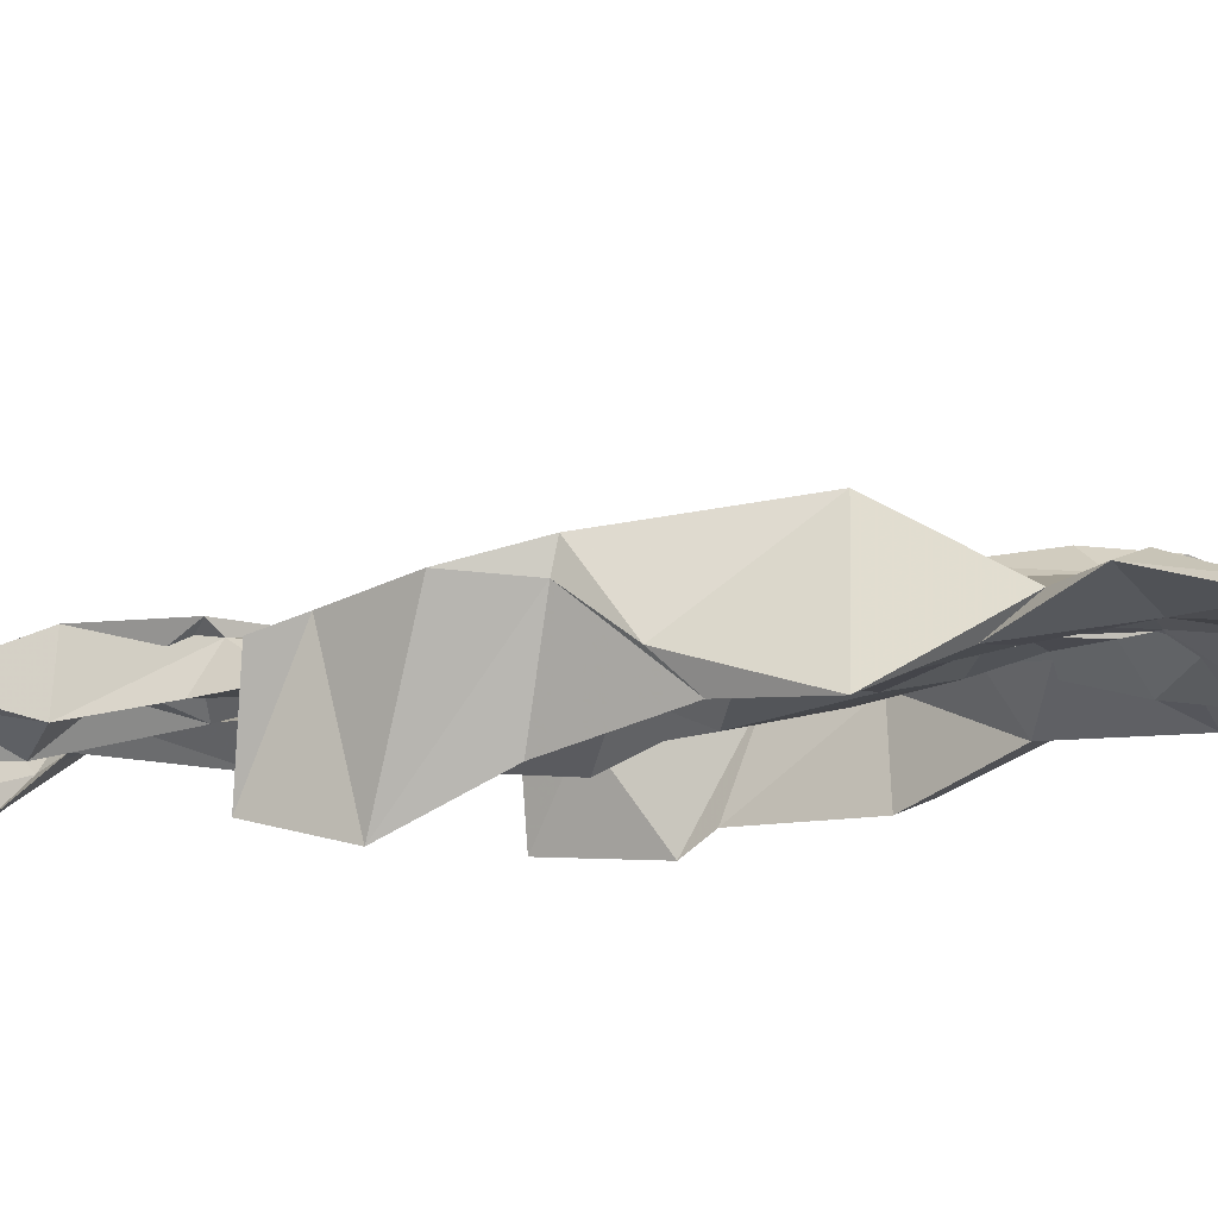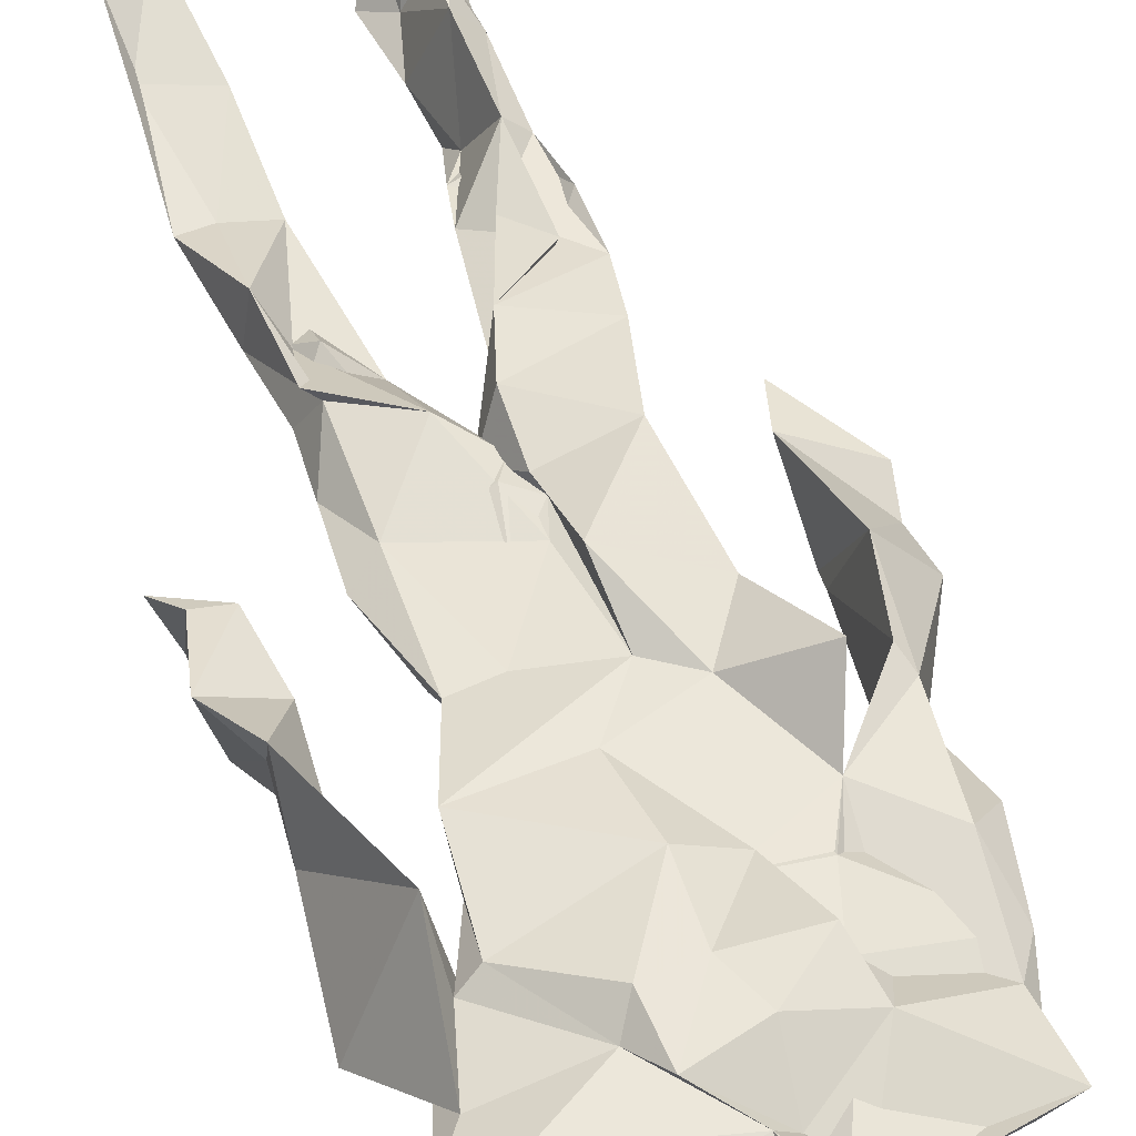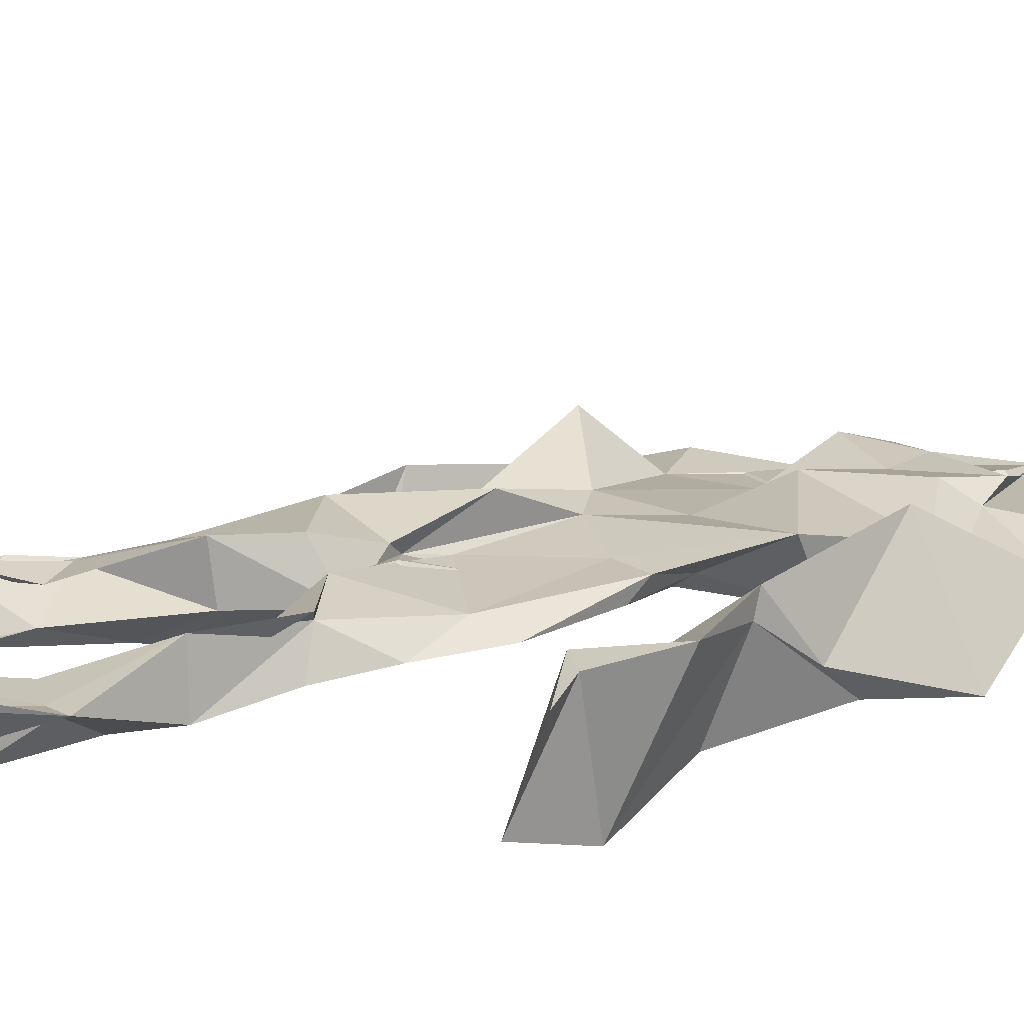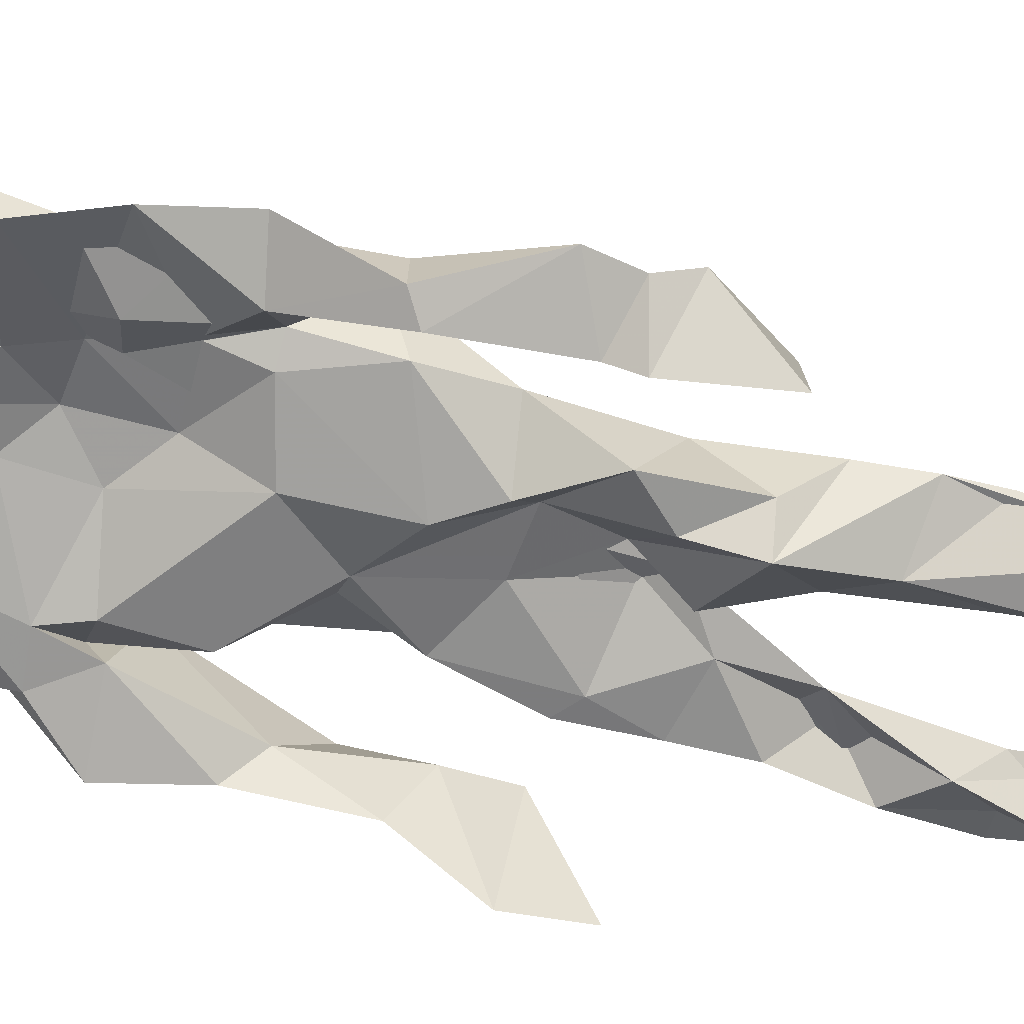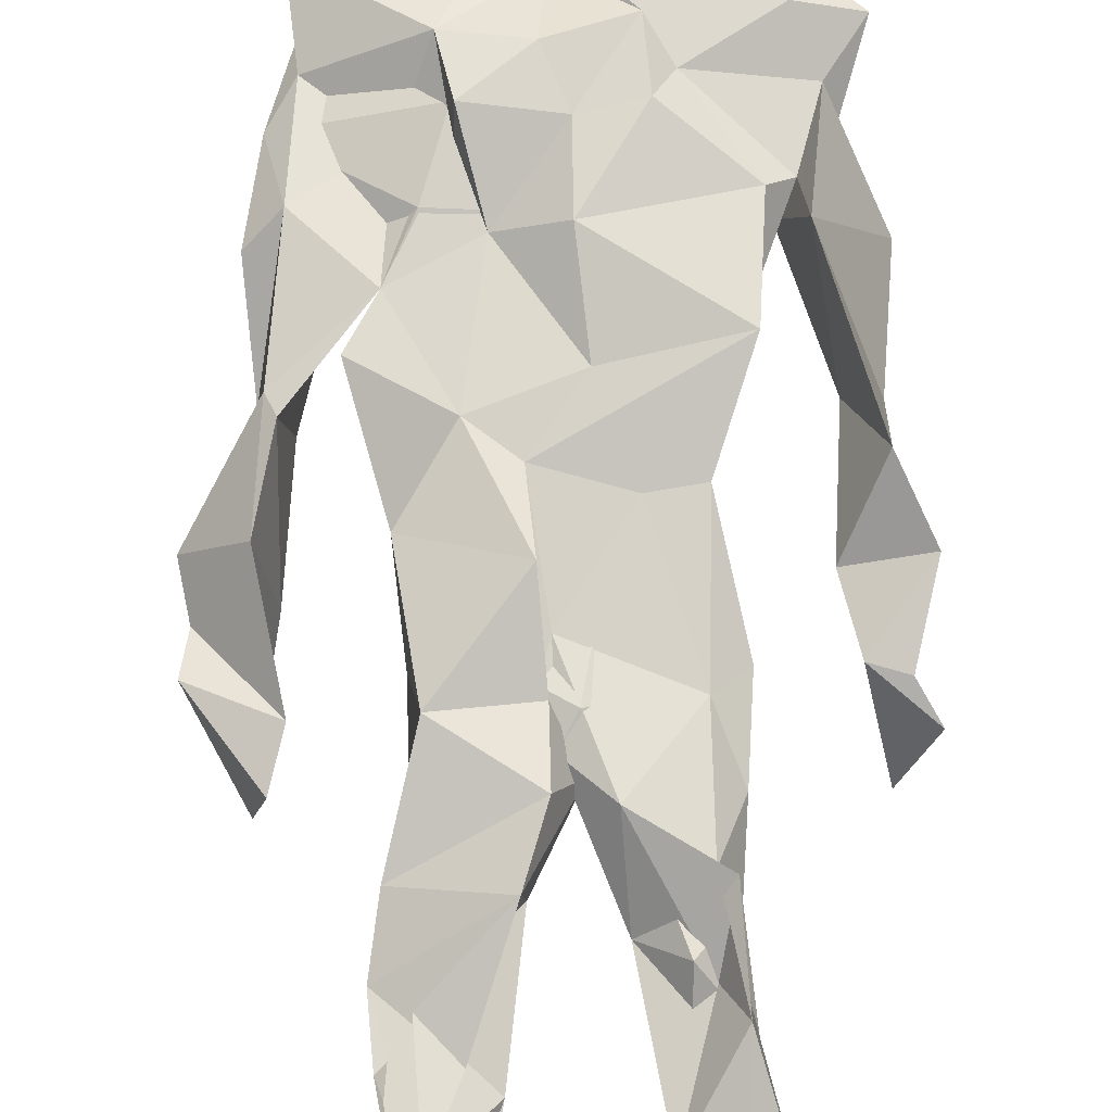
<metadata>
{"format":"obj","ext":"obj","renderer":"f3d","projection":"perspective","resolution":1024,"background":"white","views":[{"elev":-10.8,"azim":114.1,"up":"+Z"},{"elev":50.2,"azim":160.5,"up":"+Z"},{"elev":17.0,"azim":61.4,"up":"+Z"},{"elev":-60.2,"azim":-106.1,"up":"+Z"},{"elev":76.3,"azim":-1.2,"up":"+Z"}]}
</metadata>
<code>
v 0.4528 0.2344 0.4649
v 0.5671 0.3625 0.4673
v 0.4747 0.4885 0.4757
v 0.5065 0.7779 0.4898
v 0.3818 0.6837 0.4616
v 0.3821 0.406 0.4745
v 0.5654 0.2184 0.4552
v 0.5723 0.3101 0.4616
v 0.5736 0.7591 0.478
v 0.5198 0.3966 0.4959
v 0.4368 0.4601 0.4516
v 0.4267 0.3681 0.4888
v 0.4828 0.8455 0.4804
v 0.4941 0.7089 0.4975
v 0.4947 0.467 0.4861
v 0.585 0.07152 0.5367
v 0.6003 0.6269 0.5135
v 0.3911 0.7576 0.4667
v 0.4417 0.2556 0.5012
v 0.4618 0.4338 0.4511
v 0.56 0.136 0.4447
v 0.6153 0.5167 0.4279
v 0.4289 0.2588 0.4906
v 0.4895 0.8709 0.4825
v 0.519 0.8665 0.468
v 0.5399 0.08462 0.4766
v 0.588 0.6451 0.454
v 0.4235 0.1902 0.4666
v 0.5493 0.1271 0.5037
v 0.4207 0.3298 0.485
v 0.5761 0.6022 0.4633
v 0.5266 0.5562 0.4672
v 0.5565 0.372 0.4903
v 0.4146 0.5729 0.5178
v 0.4468 0.6097 0.476
v 0.5101 0.7475 0.4848
v 0.5662 0.2562 0.4729
v 0.4876 0.533 0.4562
v 0.3929 0.5618 0.4374
v 0.4358 0.1352 0.4974
v 0.4232 0.2944 0.4923
v 0.5233 0.3487 0.4659
v 0.4977 0.7819 0.4957
v 0.5843 0.255 0.4785
v 0.4981 0.8445 0.4783
v 0.397 0.7348 0.449
v 0.4323 0.5084 0.4881
v 0.5794 0.5851 0.5007
v 0.4239 0.1435 0.5082
v 0.4644 0.9065 0.4544
v 0.5761 0.726 0.4668
v 0.5496 0.07446 0.5297
v 0.572 0.6531 0.4594
v 0.5314 0.5228 0.4863
v 0.5407 0.1927 0.4933
v 0.4208 0.07037 0.491
v 0.5652 0.2017 0.4643
v 0.4432 0.1929 0.5071
v 0.4314 0.1015 0.4881
v 0.3911 0.6457 0.4821
v 0.4159 0.06899 0.5434
v 0.4883 0.4462 0.4877
v 0.4391 0.2511 0.4752
v 0.493 0.4383 0.4949
v 0.4448 0.6434 0.4845
v 0.4376 0.3983 0.4606
v 0.5763 0.08528 0.4987
v 0.4594 0.671 0.4835
v 0.4829 0.3635 0.4742
v 0.4789 0.9075 0.5162
v 0.5052 0.436 0.4913
v 0.4808 0.3602 0.5066
v 0.4496 0.1417 0.4609
v 0.6093 0.6972 0.4733
v 0.5739 0.4557 0.4723
v 0.4523 0.7166 0.4905
v 0.4563 0.3954 0.4387
v 0.3821 0.5702 0.4775
v 0.3468 0.456 0.4651
v 0.5908 0.07627 0.5215
v 0.5961 0.7277 0.4862
v 0.4237 0.07687 0.4499
v 0.3822 0.4711 0.4271
v 0.5499 0.6986 0.4886
v 0.5803 0.1352 0.5187
v 0.5381 0.2609 0.4785
v 0.4854 0.5352 0.4912
v 0.4603 0.5541 0.4929
v 0.4546 0.2137 0.4476
v 0.4281 0.1947 0.4913
v 0.4726 0.6319 0.4856
v 0.5282 0.9183 0.4509
v 0.4839 0.757 0.4793
v 0.3776 0.5722 0.4449
v 0.5828 0.6789 0.4602
v 0.5071 0.4116 0.4743
v 0.5126 0.5733 0.4926
v 0.3961 0.7072 0.4652
v 0.4456 0.07204 0.5675
v 0.489 0.8613 0.5078
v 0.4893 0.4907 0.5104
v 0.373 0.6308 0.4703
v 0.5452 0.2856 0.4532
v 0.4907 0.6399 0.4865
v 0.4337 0.1029 0.5463
v 0.4348 0.1025 0.4497
v 0.5228 0.6639 0.4826
v 0.4785 0.7653 0.4691
v 0.5254 0.9162 0.4705
v 0.5197 0.9038 0.4719
v 0.4681 0.503 0.4577
v 0.4602 0.6819 0.5021
v 0.6379 0.641 0.4377
v 0.5412 0.07365 0.4288
v 0.4246 0.5582 0.4729
v 0.5413 0.5582 0.477
v 0.5466 0.3368 0.4856
v 0.5553 0.08172 0.4761
v 0.563 0.1673 0.4535
v 0.501 0.7552 0.4706
v 0.3878 0.5572 0.4857
v 0.6129 0.6753 0.4559
v 0.452 0.1753 0.4551
v 0.4665 0.2566 0.4701
v 0.4887 0.8875 0.4609
v 0.4972 0.8324 0.5083
v 0.4598 0.3367 0.4577
v 0.5374 0.7732 0.4676
v 0.4434 0.4328 0.5038
v 0.5523 0.07372 0.5465
v 0.4953 0.4191 0.4861
v 0.4947 0.897 0.465
v 0.5648 0.3682 0.4969
v 0.5363 0.721 0.4954
v 0.6292 0.7256 0.476
v 0.473 0.287 0.4759
v 0.5815 0.1992 0.4961
v 0.5839 0.6483 0.4893
v 0.6281 0.4645 0.4009
v 0.3456 0.5097 0.4535
v 0.52 0.7113 0.4817
v 0.6296 0.5325 0.4856
v 0.5266 0.3966 0.4732
v 0.5525 0.09351 0.4452
v 0.6481 0.4963 0.4888
v 0.4644 0.1229 0.4493
v 0.4414 0.1561 0.51
v 0.5508 0.1163 0.5149
v 0.6483 0.4287 0.4711
v 0.5741 0.0651 0.602
v 0.4533 0.06774 0.5527
v 0.6297 0.5359 0.5007
v 0.6266 0.5864 0.4421
v 0.6364 0.4484 0.4803
v 0.4767 0.7821 0.4768
v 0.4949 0.5961 0.4645
v 0.3773 0.5058 0.4898
v 0.4935 0.6902 0.4904
v 0.4293 0.6098 0.4842
v 0.493 0.9071 0.5002
v 0.351 0.4798 0.4546
v 0.4596 0.1797 0.4557
v 0.4226 0.1346 0.4778
v 0.5971 0.6541 0.4809
v 0.4583 0.2967 0.4888
v 0.374 0.4055 0.4335
v 0.4682 0.7197 0.48
v 0.4487 0.092 0.4799
v 0.4383 0.3186 0.49
v 0.5161 0.4914 0.4776
v 0.4151 0.7625 0.4637
v 0.565 0.2522 0.4773
v 0.5679 0.3112 0.498
v 0.5453 0.1762 0.4772
v 0.5043 0.8383 0.5016
v 0.5068 0.6308 0.5035
v 0.5704 0.4055 0.4708
v 0.5627 0.1393 0.4857
v 0.5589 0.5269 0.4863
v 0.3902 0.436 0.4776
v 0.6079 0.4954 0.469
v 0.6313 0.4163 0.4131
v 0.3862 0.4895 0.438
v 0.4414 0.08242 0.5149
v 0.5605 0.09536 0.5361
v 0.5794 0.769 0.4698
v 0.5563 0.3294 0.4765
v 0.6168 0.4539 0.4825
v 0.5427 0.1114 0.4528
v 0.4352 0.6764 0.4655
v 0.5785 0.1785 0.4934
v 0.6302 0.5663 0.4609
v 0.5561 0.4422 0.4815
v 0.6125 0.5674 0.4601
v 0.5603 0.514 0.4753
v 0.4356 0.1082 0.5144
v 0.4912 0.9168 0.4975
v 0.5393 0.6827 0.501
v 0.4931 0.3995 0.5057
v 0.4907 0.9091 0.4988
v 0.5587 0.4442 0.4711
v 0.4088 0.08293 0.4732
v 0.4786 0.9237 0.5041
v 0.4114 0.6222 0.458
v 0.5071 0.6769 0.4972
v 0.5469 0.2464 0.4742
v 0.518 0.7907 0.4677
v 0.4586 0.6876 0.4858
v 0.4985 0.7473 0.4766
v 0.5619 0.08679 0.5248
v 0.5903 0.07832 0.5254
v 0.5762 0.06927 0.5607
v 0.6206 0.4815 0.4191
v 0.6089 0.5192 0.4591
v 0.6028 0.5501 0.4298
v 0.5484 0.0773 0.5342
v 0.5495 0.07049 0.5625
v 0.5586 0.08618 0.5142
v 0.57 0.06577 0.5724
v 0.5698 0.07122 0.5727
v 0.5482 0.07927 0.5388
v 0.6117 0.4893 0.458
v 0.6051 0.4697 0.4731
v 0.6284 0.5117 0.4862
v 0.6147 0.5325 0.4666
v 0.6186 0.5612 0.4659
v 0.6349 0.5612 0.4861
v 0.6207 0.5204 0.4816
v 0.5501 0.07217 0.5633
v 0.5433 0.09737 0.5262
v 0.5625 0.06766 0.5519
v 0.6193 0.5469 0.471
v 0.6061 0.5946 0.4758
f 23 165 30
f 135 74 122
f 174 29 55
f 6 166 180
f 97 87 48
f 108 43 155
f 32 116 195
f 151 61 184
f 128 51 120
f 27 95 122
f 119 144 21
f 133 187 173
f 49 196 73
f 156 53 31
f 101 88 47
f 48 176 97
f 31 48 116
f 112 205 14
f 1 19 58
f 97 91 88
f 153 22 194
f 59 61 40
f 64 129 199
f 69 169 136
f 128 120 207
f 17 194 152
f 17 113 74
f 190 159 68
f 90 23 28
f 180 166 83
f 81 84 74
f 80 148 150
f 179 75 195
f 160 109 203
f 11 129 47
f 127 136 124
f 107 95 53
f 99 151 105
f 191 172 55
f 25 207 45
f 149 182 154
f 35 115 159
f 94 78 60
f 118 52 26
f 68 159 91
f 22 142 139
f 14 205 134
f 38 32 3
f 53 156 107
f 100 160 70
f 208 46 167
f 201 170 195
f 110 126 25
f 173 8 33
f 39 121 183
f 85 67 178
f 39 183 140
f 3 170 62
f 39 204 121
f 131 10 15
f 117 8 103
f 142 22 153
f 181 188 145
f 169 165 19
f 140 161 157
f 155 13 45
f 99 105 61
f 195 116 179
f 57 178 119
f 177 193 33
f 83 79 161
f 160 203 70
f 97 88 87
f 118 67 16
f 171 93 167
f 12 77 30
f 178 67 144
f 62 71 131
f 62 20 3
f 166 79 83
f 208 104 65
f 39 94 204
f 207 120 4
f 21 7 119
f 171 46 18
f 47 88 34
f 94 140 78
f 44 57 37
f 147 90 40
f 121 159 78
f 93 4 120
f 134 84 36
f 43 175 13
f 119 7 57
f 11 66 129
f 55 29 148
f 189 21 114
f 12 30 72
f 125 50 132
f 20 66 11
f 54 48 87
f 89 124 1
f 155 45 4
f 195 75 201
f 109 92 197
f 137 85 57
f 105 151 196
f 120 158 167
f 155 43 13
f 44 8 173
f 145 152 181
f 205 176 198
f 26 114 118
f 154 182 139
f 66 77 12
f 187 10 42
f 203 197 70
f 26 185 29
f 96 69 77
f 186 128 9
f 70 200 24
f 1 124 136
f 175 100 70
f 152 192 17
f 80 16 85
f 200 50 24
f 56 184 61
f 161 79 180
f 89 1 162
f 37 57 7
f 81 135 9
f 131 42 10
f 47 129 101
f 80 85 148
f 46 5 98
f 49 73 58
f 8 37 103
f 46 98 18
f 201 177 143
f 202 59 163
f 163 59 40
f 69 96 72
f 78 140 157
f 17 74 164
f 162 146 123
f 185 150 148
f 181 152 194
f 197 200 70
f 169 72 165
f 158 107 104
f 111 3 11
f 187 42 86
f 68 76 190
f 53 164 31
f 69 136 127
f 152 145 142
f 23 63 28
f 163 40 28
f 29 174 189
f 116 32 31
f 190 98 60
f 98 76 18
f 24 125 13
f 25 92 110
f 58 162 1
f 49 58 147
f 66 20 77
f 197 203 109
f 166 6 79
f 142 145 139
f 43 36 126
f 132 50 92
f 74 113 122
f 204 65 159
f 83 183 157
f 175 43 126
f 4 45 207
f 65 204 5
f 141 158 120
f 10 187 133
f 159 88 91
f 174 21 189
f 108 18 76
f 209 76 14
f 94 102 204
f 106 82 202
f 193 10 33
f 105 147 40
f 194 22 181
f 200 197 50
f 3 32 170
f 196 147 105
f 62 15 87
f 147 58 90
f 83 157 180
f 68 91 112
f 160 100 126
f 180 79 6
f 89 162 123
f 137 57 44
f 101 62 87
f 75 179 193
f 155 93 171
f 36 84 81
f 134 209 14
f 199 12 72
f 41 63 23
f 109 160 110
f 82 146 168
f 192 142 153
f 114 144 118
f 46 171 167
f 16 150 52
f 61 151 99
f 38 111 115
f 135 81 74
f 121 204 159
f 73 146 162
f 55 172 86
f 136 169 19
f 73 162 58
f 45 132 25
f 164 27 17
f 112 91 205
f 35 104 156
f 77 62 96
f 170 32 195
f 176 205 91
f 201 71 170
f 117 2 8
f 51 128 186
f 13 175 24
f 16 67 85
f 143 131 71
f 28 40 90
f 29 189 26
f 32 38 156
f 59 56 61
f 138 31 164
f 159 190 60
f 133 173 33
f 167 158 208
f 186 9 135
f 62 101 64
f 152 142 192
f 164 74 84
f 103 86 42
f 121 78 157
f 132 92 25
f 23 30 41
f 13 125 45
f 4 93 155
f 188 181 139
f 169 69 72
f 202 163 106
f 62 170 71
f 89 28 63
f 202 56 59
f 107 141 95
f 189 114 26
f 137 44 191
f 7 21 174
f 46 208 5
f 104 107 156
f 139 182 188
f 64 101 129
f 207 36 9
f 154 145 188
f 43 209 36
f 146 82 106
f 157 183 121
f 123 28 89
f 172 44 173
f 151 184 196
f 63 124 89
f 24 175 70
f 106 163 123
f 54 193 179
f 122 113 27
f 165 72 30
f 138 176 48
f 168 146 73
f 95 51 122
f 35 159 65
f 138 84 198
f 136 19 1
f 84 138 164
f 64 96 62
f 22 139 181
f 172 173 86
f 77 69 127
f 35 156 38
f 55 148 191
f 177 75 193
f 15 10 193
f 65 104 35
f 185 26 52
f 106 123 146
f 93 120 167
f 12 199 129
f 165 23 19
f 88 101 87
f 190 76 98
f 209 108 76
f 117 42 143
f 102 94 60
f 183 161 140
f 48 54 179
f 207 9 128
f 154 139 145
f 90 58 19
f 171 18 155
f 31 138 48
f 105 40 61
f 133 33 10
f 209 134 36
f 164 95 27
f 30 77 127
f 179 116 48
f 193 54 15
f 29 185 148
f 68 112 76
f 100 175 126
f 115 111 47
f 149 154 188
f 47 111 11
f 197 92 50
f 9 36 81
f 192 113 17
f 184 56 168
f 37 8 44
f 156 31 32
f 16 52 118
f 130 52 150
f 201 75 177
f 97 176 91
f 3 111 38
f 120 51 141
f 55 206 174
f 17 27 194
f 2 33 8
f 108 155 18
f 83 161 183
f 143 71 201
f 39 140 94
f 53 95 164
f 30 127 41
f 172 191 44
f 66 12 129
f 168 73 196
f 37 7 103
f 207 25 126
f 113 153 27
f 177 33 2
f 62 131 15
f 174 206 7
f 113 192 153
f 95 141 51
f 122 51 135
f 143 177 2
f 20 62 77
f 20 11 3
f 34 88 159
f 117 103 42
f 34 159 115
f 28 123 163
f 206 86 103
f 102 5 204
f 60 78 159
f 207 126 36
f 206 103 7
f 150 185 130
f 15 54 87
f 148 85 191
f 173 187 86
f 52 130 185
f 119 178 144
f 49 147 196
f 178 57 85
f 144 114 21
f 158 141 107
f 124 63 127
f 196 184 168
f 35 38 115
f 202 82 56
f 2 117 143
f 138 198 176
f 110 160 126
f 132 45 125
f 209 43 108
f 131 143 42
f 208 158 104
f 188 182 149
f 80 150 16
f 186 135 51
f 199 96 64
f 5 60 98
f 41 127 63
f 72 96 199
f 125 24 50
f 90 19 23
f 67 118 144
f 112 14 76
f 109 110 92
f 168 56 82
f 84 134 198
f 206 55 86
f 205 198 134
f 102 60 5
f 137 191 85
f 194 27 153
f 161 180 157
f 47 34 115
f 65 5 208

</code>
